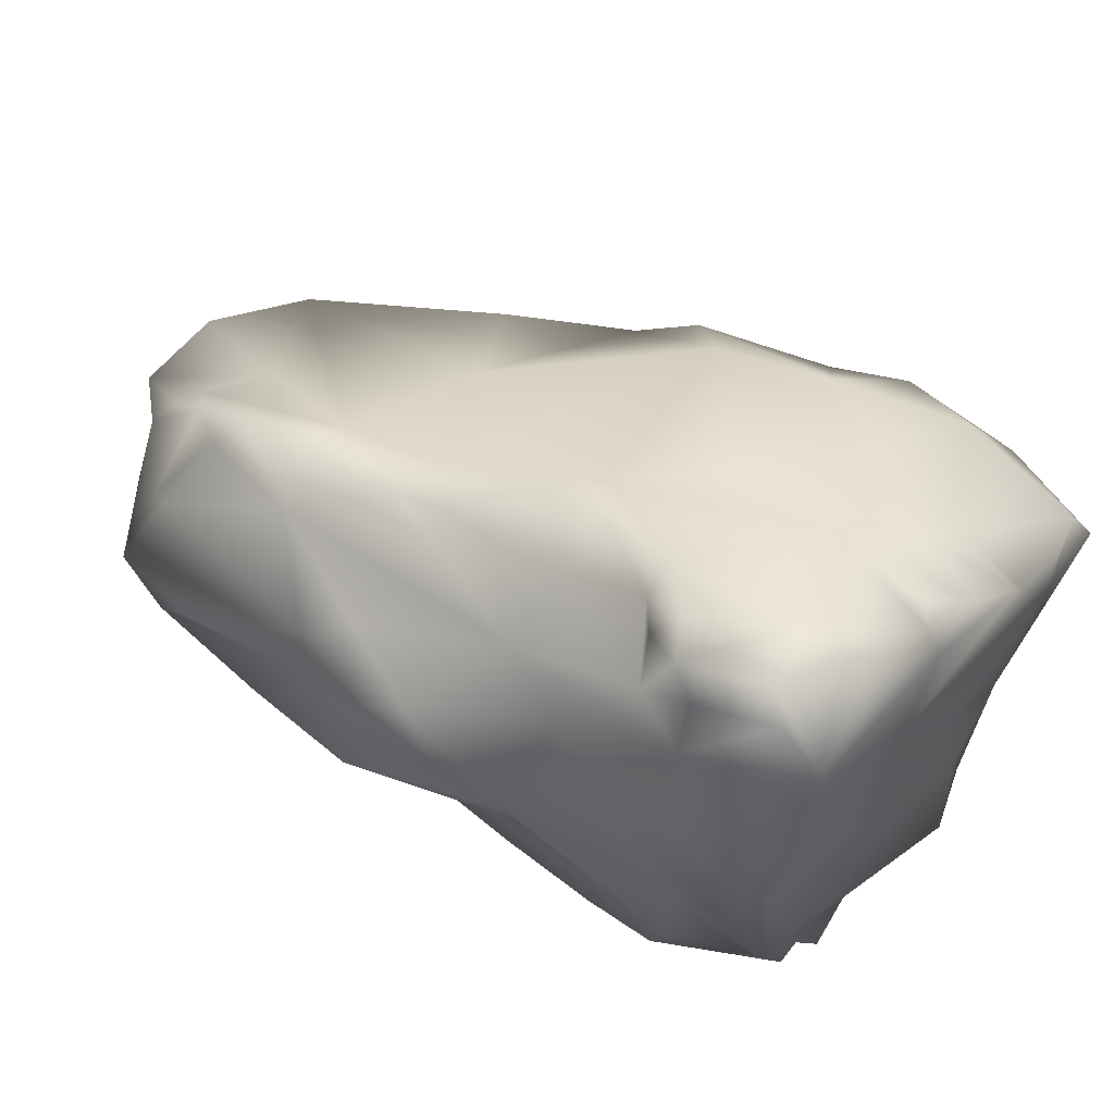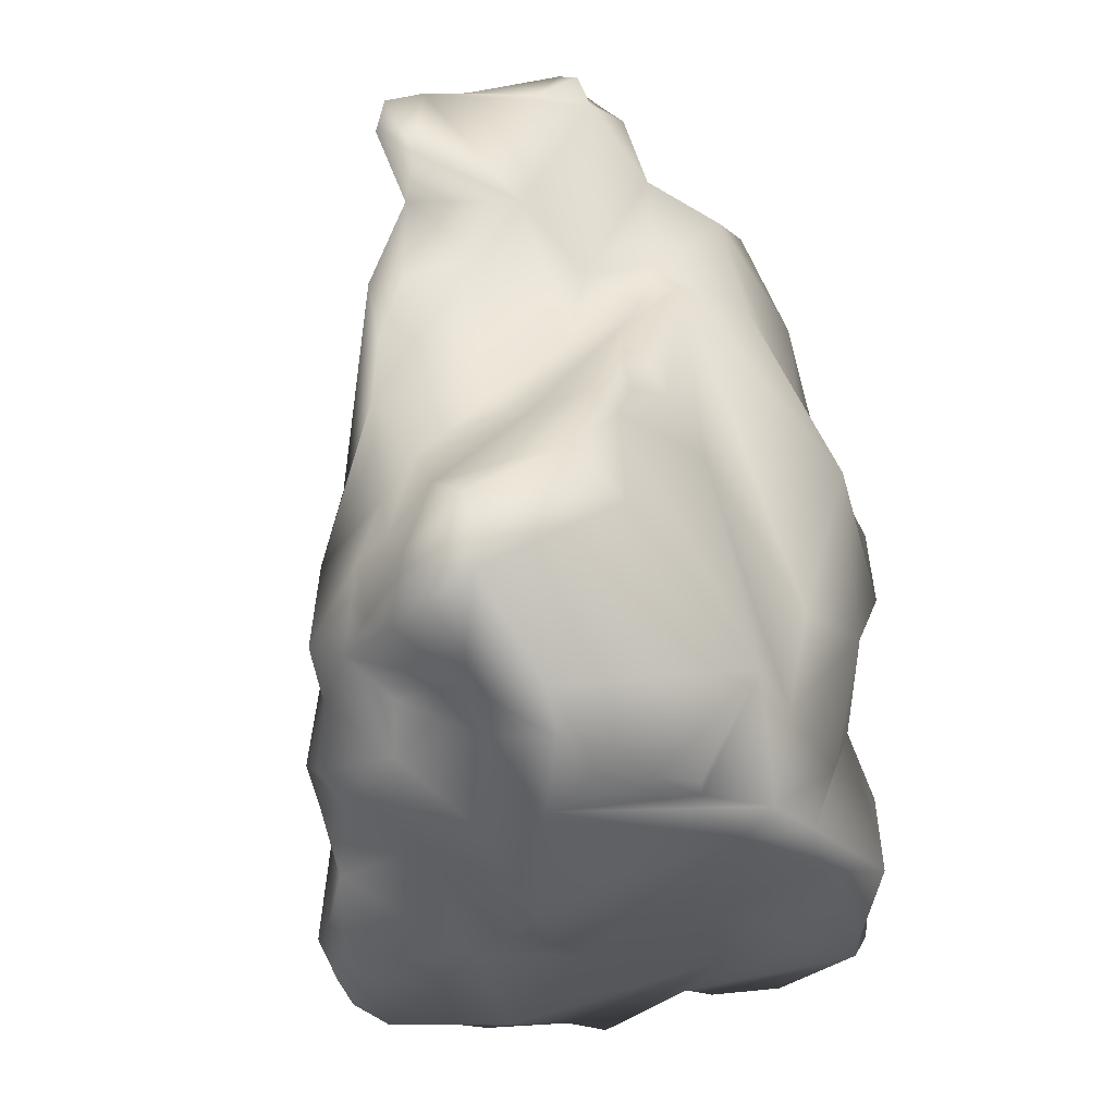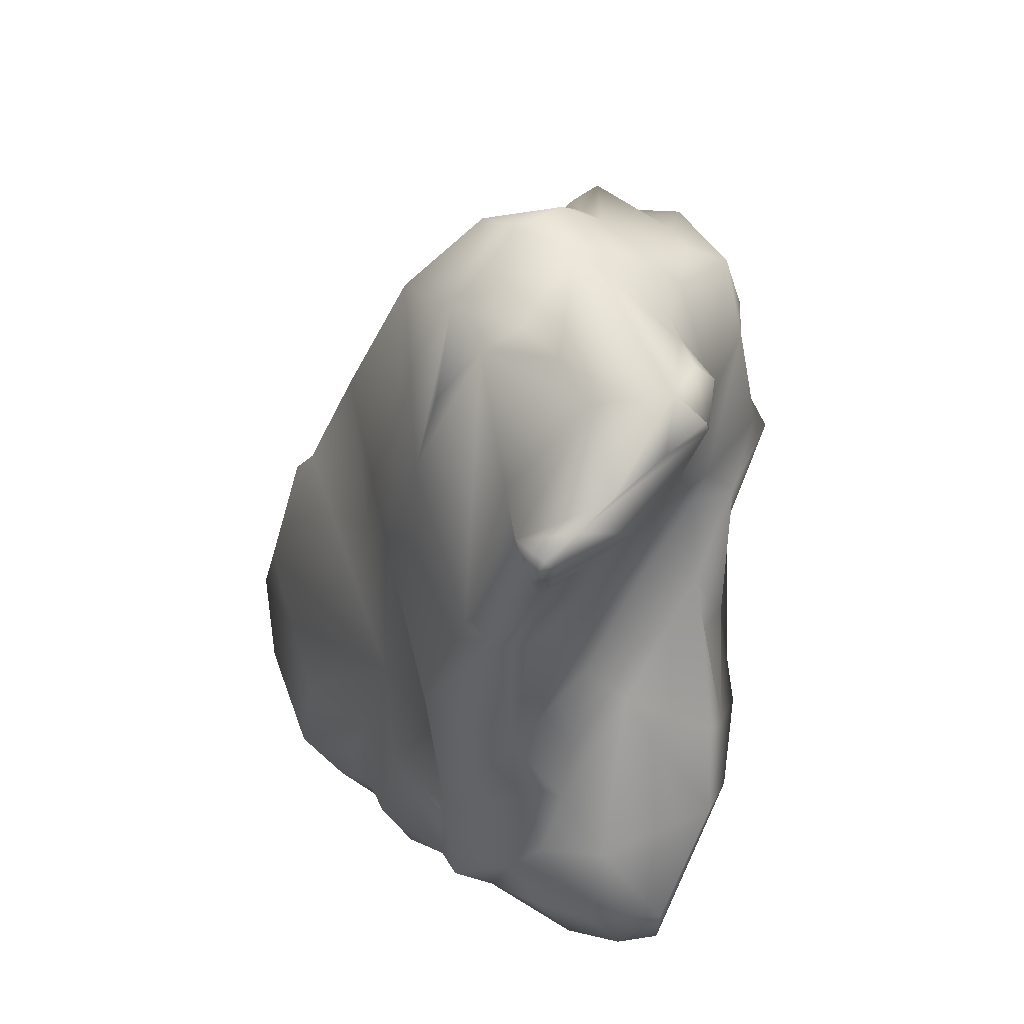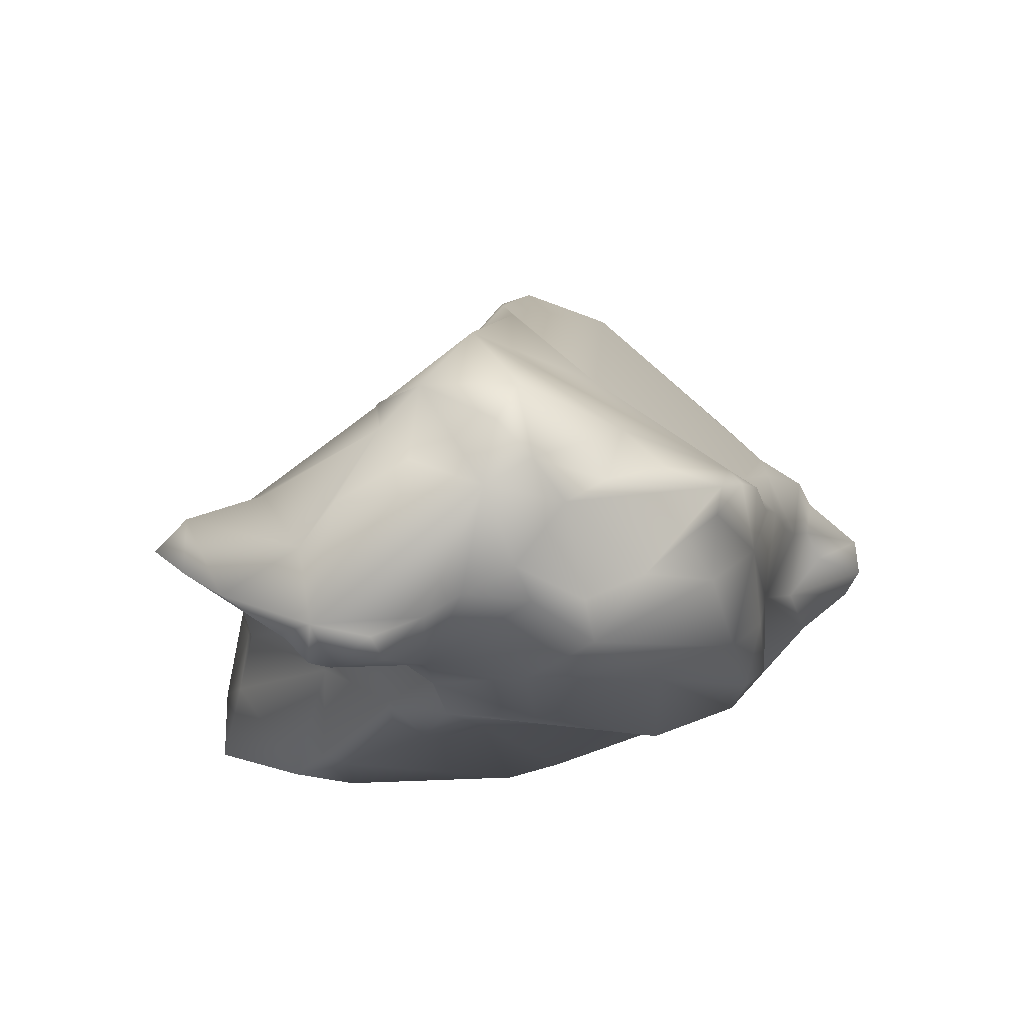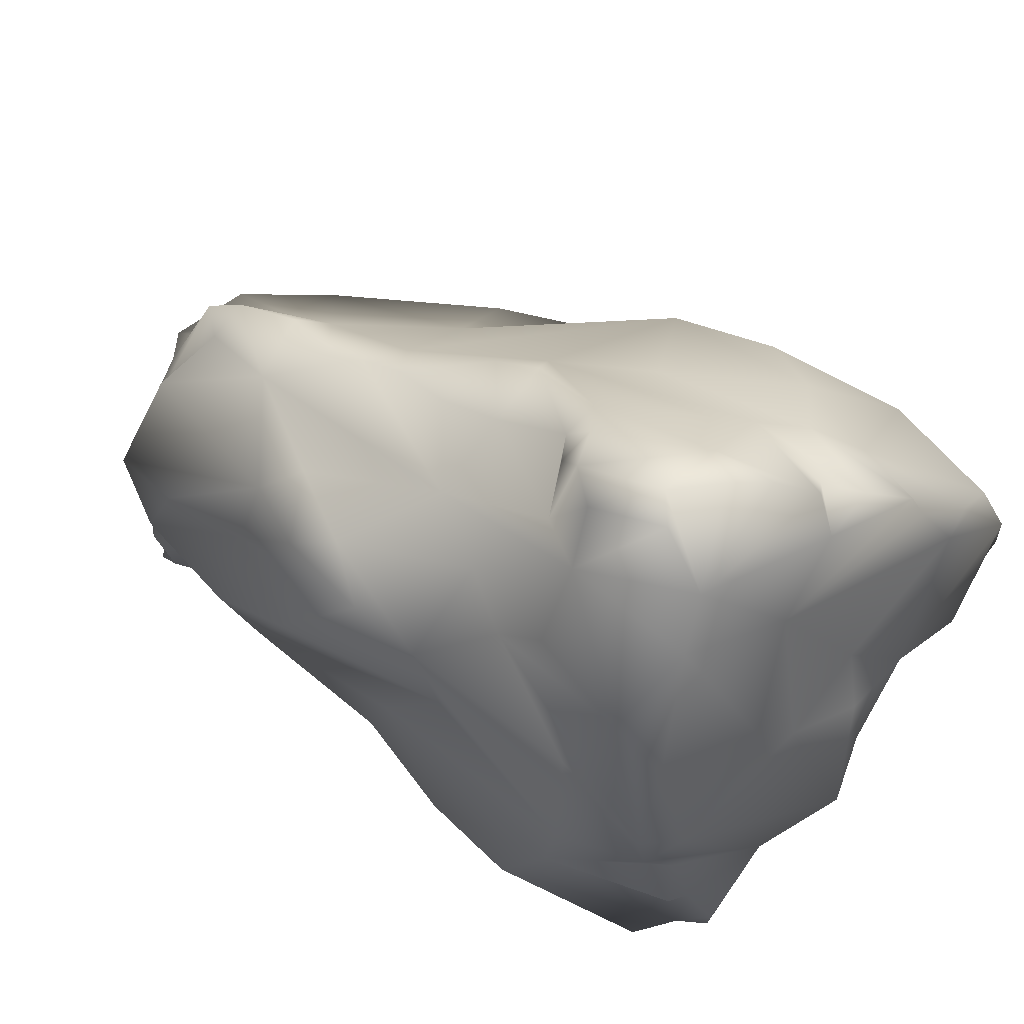
<metadata>
{"format":"obj","ext":"obj","renderer":"f3d","projection":"perspective","resolution":1024,"background":"white","views":[{"elev":69.4,"azim":-58.6,"up":"+Z"},{"elev":-34.6,"azim":-150.8,"up":"+Y"},{"elev":48.0,"azim":176.1,"up":"+Y"},{"elev":77.4,"azim":-107.5,"up":"+Y"},{"elev":52.6,"azim":-49.8,"up":"+Z"}]}
</metadata>
<code>
g Rock_06_LOD1
v 0.1253 -1.624 -1.92
v 0.3927 -1.678 -1.719
v -0.1096 -1.823 -2.034
v -0.2513 -1.951 -1.54
v -0.6907 -1.732 -2.174
v -0.4242 -1.695 -2.224
v -0.6867 -1.32 -2.283
v -0.2447 -1.472 -2.156
v -0.319 -0.9581 -2.016
v 0.06455 -1.084 -1.86
v -0.06144 -0.5689 -1.812
v 0.1828 -0.7148 -1.741
v 0.2266 -0.3811 -1.795
v 0.2494 -0.01243 -1.794
v -1.198 -1.027 -1.449
v -1.045 -0.8161 -1.797
v -1.14 -0.3864 -1.414
v -1.445 -1.567 -0.3437
v -0.7426 -2.093 -1.497
v -0.5077 -0.1473 -1.373
v -0.235 0.1155 -1.325
v -0.2813 1.07 -1.494
v 0.2207 0.4008 -1.803
v 0.1401 0.9207 -1.706
v 0.09146 1.447 -1.783
v -0.5992 0.6129 -0.9983
v -0.9574 0.5947 -1.011
v -1.033 -0.2763 -1.551
v -0.494 1.498 -1.393
v -0.01307 1.73 -1.874
v -0.09886 2.142 -1.926
v 0.09574 2.062 -2.057
v -0.9067 2.226 -1.261
v -0.6357 2.261 -1.478
v -0.3034 2.201 -1.749
v -0.8719 2.395 -1.369
v -0.6921 2.557 -1.291
v -0.8466 2.469 -0.9863
v -0.6941 1.178 -0.9619
v -1.018 1.973 -0.7194
v -0.9741 2.321 -0.9541
v -0.8105 2.369 -0.6632
v -0.7504 2.363 -0.416
v -0.8875 2.252 -0.0411
v -1.215 2.157 0.2453
v -0.9765 2.259 0.2592
v -0.906 2.082 0.6664
v -0.95 0.9974 -0.7212
v -1.209 1.066 -0.6827
v -1.03 1.251 -0.7095
v -1.264 1.932 -0.1858
v -1.028 1.87 1.06
v -0.7443 1.917 0.9844
v -0.6382 1.773 1.228
v -0.8173 1.163 1.469
v -0.4795 1.68 1.45
v -0.4496 1.242 1.605
v -0.5389 0.8682 1.68
v -0.5056 0.6286 1.742
v -0.9105 -0.3405 1.686
v -0.4837 0.3543 1.824
v -0.5406 -0.03113 1.915
v -0.5294 -0.4295 2.041
v -1.305 0.7572 1.207
v -1.383 1.527 0.5389
v -1.376 0.9016 0.6635
v -1.182 0.4886 1.463
v -1.516 0.3025 1.268
v -1.432 0.00313 1.458
v -0.8457 -1.064 1.984
v -0.4742 -0.8764 2.215
v -0.6595 -0.9959 2.257
v -1.061 -1.403 2.053
v -1.073 -0.7084 1.449
v -1.517 -0.6324 1.02
v -0.8124 -1.222 2.547
v -1.578 -0.2568 1.205
v -0.9153 -1.38 2.429
v -0.6849 -1.7 2.612
v -1.66 0.3091 0.5913
v -0.8147 -1.825 2.528
v -0.8556 -2.096 2.221
v -0.4079 -1.896 2.561
v -0.2073 -2.057 2.502
v 0.1195 -2.162 2.173
v -1.409 1.166 -0.1668
v -1.401 -0.7112 0.4669
v 0.1438 -2.257 1.848
v 0.304 -2.051 1.994
v 0.4468 -2.263 1.942
v -0.2702 -2.283 1.519
v 0.6869 -2.429 1.791
v 0.8187 -2.452 1.533
v -1.025 -2.143 1.9
v 1.024 -2.55 1.187
v 1.227 -2.51 1.241
v 1.534 -2.476 1.048
v 1.629 -2.593 0.7456
v 0.7301 -2.542 0.2533
v 0.263 -2.451 0.7443
v -0.2267 -2.425 0.4575
v -0.5445 -2.372 0.7782
v 0.2166 -2.558 0.3521
v 0.01251 -2.665 -0.338
v -1.055 -2.291 0.1675
v -0.3274 -2.376 -0.7822
v -1.187 -2.17 0.9385
v -1.385 -1.979 1.465
v -1.38 -2.182 0.441
v -1.295 -1.39 1.628
v -1.263 -1.057 1.342
v -1.289 -2.174 0.0992
v -1.395 -1.644 0.7619
v -1.45 -1.641 0.01796
v -1.208 -0.0909 -0.4601
v -1.175 0.112 -0.8656
v -1.027 0.09193 -1.03
v -1.018 -2.208 -0.2685
v -1.127 -2.264 -0.4915
v -0.9386 -2.275 -0.6709
v -0.7976 -2.376 -1.026
v -0.705 -2.301 -1.336
v -0.1749 -2.059 -1.159
v 0.2904 -1.792 -1.361
v 0.4009 -2.027 -1.174
v 0.719 -1.719 -1.42
v 0.1754 -2.284 -0.7108
v 0.9315 -1.954 -1.137
v 1.127 -1.782 -0.9865
v 0.7436 -2.105 -1.063
v 0.9155 -2.093 -0.7745
v 1.166 -1.953 -0.7606
v 0.6692 -2.162 -0.4267
v 1.179 -2.269 -0.5114
v 1.249 -2.049 -0.5024
v 1.428 -2.362 -0.2323
v 0.2598 -2.593 -0.002443
v 1.372 -2.54 -0.05032
v 1.56 -2.444 0.03208
v 1.663 -2.504 0.2191
v 1.706 -2.555 0.4627
v -0.6921 2.557 -1.291
v -0.8466 2.469 -0.9863
v -0.8105 2.369 -0.6632
v -0.2342 2.641 -0.1206
v -0.7504 2.363 -0.416
v -0.7025 2.463 -0.07923
v -0.8875 2.252 -0.0411
v -0.9765 2.259 0.2592
v -0.4336 2.477 0.3108
v -0.906 2.082 0.6664
v -0.5115 1.931 1.287
v -0.7443 1.917 0.9844
v -0.6382 1.773 1.228
v -0.4795 1.68 1.45
v -0.2587 1.123 1.488
v -0.4496 1.242 1.605
v -0.5389 0.8682 1.68
v -0.5056 0.6286 1.742
v -0.2296 0.5275 1.661
v -0.4837 0.3543 1.824
v -0.1364 -0.08414 1.937
v -0.5406 -0.03113 1.915
v -0.5294 -0.4295 2.041
v -0.1915 -0.4491 2.197
v -0.4742 -0.8764 2.215
v 0.03202 -0.3319 1.973
v 1.322 -0.3049 1.222
v -0.278 -0.9122 2.311
v 0.4088 -1.515 2.007
v -0.2454 -1.7 2.516
v -0.604 -1.143 2.577
v -0.6595 -0.9959 2.257
v -0.8124 -1.222 2.547
v -0.6849 -1.7 2.612
v -0.4079 -1.896 2.561
v -0.2073 -2.057 2.502
v 0.1195 -2.162 2.173
v 0.304 -2.051 1.994
v 0.4468 -2.263 1.942
v 0.4256 -0.8255 1.9
v 0.6431 -1.741 1.913
v 0.6869 -2.429 1.791
v 1.188 -1.378 1.512
v 0.8743 -1.982 1.682
v 0.8187 -2.452 1.533
v 1.227 -2.51 1.241
v 1.534 -2.476 1.048
v 1.718 -1.727 1.075
v 1.441 -0.9604 1.329
v 1.903 -1.974 0.6276
v 1.629 -2.593 0.7456
v 1.706 -2.555 0.4627
v 1.706 -2.297 0.05311
v 1.663 -2.504 0.2191
v 1.56 -2.444 0.03208
v 1.428 -2.362 -0.2323
v 1.913 -1.27 0.768
v 1.714 -1.77 0.2993
v 1.227 -1.529 -0.437
v 1.249 -2.049 -0.5024
v 1.166 -1.953 -0.7606
v 1.127 -1.782 -0.9865
v 1.047 -0.7165 -0.5682
v 1.62 -1.642 0.0164
v 1.822 -0.812 0.6181
v 1.596 -0.05252 0.7539
v 1.47 0.2939 0.5247
v 0.6164 0.8522 0.8912
v 0.7856 2.188 0.123
v 1.173 1.006 0.5017
v 0.9709 0.3883 -0.5012
v 0.01646 1.859 0.8356
v -0.3215 2.081 0.9724
v -0.3435 2.314 0.5939
v -0.1785 2.699 0.1899
v 0.2994 2.572 0.2647
v 0.5179 2.359 -0.2796
v 0.1095 2.659 0.06315
v 0.7738 1.262 -0.5418
v 0.7548 -0.484 -1.273
v 0.7918 -0.1301 -1.256
v 0.696 -0.8982 -1.567
v 0.7235 -1.408 -1.261
v 1.02 -1.129 -1.02
v 0.719 -1.719 -1.42
v 0.6411 -1.538 -1.709
v 0.3927 -1.678 -1.719
v 0.2453 -1.207 -1.867
v 0.1253 -1.624 -1.92
v -0.2447 -1.472 -2.156
v -0.1096 -1.823 -2.034
v -0.4242 -1.695 -2.224
v 0.06455 -1.084 -1.86
v 0.1828 -0.7148 -1.741
v 0.2266 -0.3811 -1.795
v 0.2494 -0.01243 -1.794
v 0.3536 0.9311 -1.748
v 0.2207 0.4008 -1.803
v 0.1401 0.9207 -1.706
v 0.09146 1.447 -1.783
v 0.5245 0.8787 -1.495
v 0.3621 2.274 -0.5775
v 0.6351 1.837 -0.5305
v 0.2688 1.906 -1.354
v 0.1107 2.355 -0.4742
v -0.06214 2.57 -0.9665
v -0.2232 2.441 -1.228
v 0.2432 2.001 -1.832
v -0.3034 2.201 -1.749
v -0.6357 2.261 -1.478
v -0.8719 2.395 -1.369
v -0.09886 2.142 -1.926
v 0.09574 2.062 -2.057
v 0.1642 1.855 -2.035
v -0.01307 1.73 -1.874
f 1 2 3
f 4 3 2
f 4 5 3
f 3 5 6
f 5 7 6
f 6 7 8
f 7 9 8
f 9 10 8
f 10 9 11
f 10 11 12
f 12 11 13
f 13 11 14
f 15 7 5
f 7 16 9
f 7 15 16
f 16 15 17
f 15 18 17
f 15 19 18
f 15 5 19
f 5 4 19
f 11 9 20
f 9 16 20
f 14 11 21
f 11 20 21
f 14 21 22
f 14 22 23
f 23 22 24
f 25 24 22
f 22 21 26
f 26 21 20
f 20 27 26
f 16 28 20
f 28 27 20
f 16 17 28
f 17 27 28
f 29 25 22
f 29 22 26
f 30 25 29
f 30 29 31
f 30 31 32
f 33 31 29
f 31 33 34
f 31 34 35
f 34 33 36
f 36 33 37
f 33 38 37
f 26 39 29
f 33 29 39
f 39 40 33
f 33 40 41
f 33 41 38
f 38 41 42
f 40 42 41
f 42 40 43
f 44 43 40
f 40 45 44
f 45 46 44
f 46 45 47
f 26 48 39
f 27 48 26
f 48 27 49
f 50 39 48
f 50 40 39
f 50 48 49
f 40 50 51
f 40 51 45
f 47 45 52
f 53 47 52
f 54 53 52
f 54 52 55
f 54 55 56
f 57 56 55
f 57 55 58
f 55 59 58
f 60 59 55
f 61 59 60
f 62 61 60
f 62 60 63
f 64 52 45
f 64 55 52
f 51 65 45
f 45 65 64
f 51 66 65
f 65 66 64
f 55 64 67
f 67 60 55
f 64 68 67
f 66 68 64
f 67 68 69
f 69 60 67
f 60 70 63
f 63 70 71
f 72 71 70
f 73 70 60
f 60 74 73
f 69 74 60
f 75 74 69
f 76 72 70
f 77 69 68
f 77 68 66
f 77 75 69
f 70 78 76
f 78 70 73
f 78 79 76
f 77 66 80
f 77 80 75
f 78 81 79
f 73 81 78
f 81 82 79
f 73 82 81
f 82 83 79
f 82 84 83
f 82 85 84
f 86 80 66
f 86 66 51
f 50 86 51
f 50 49 86
f 80 86 49
f 80 87 75
f 49 87 80
f 88 85 82
f 89 85 88
f 89 88 90
f 91 88 82
f 88 91 92
f 88 92 90
f 91 93 92
f 94 91 82
f 82 73 94
f 95 93 91
f 93 95 96
f 95 97 96
f 95 98 97
f 98 95 99
f 100 95 91
f 99 95 100
f 100 91 101
f 102 91 94
f 101 91 102
f 99 100 103
f 100 101 103
f 104 103 101
f 102 105 101
f 101 105 104
f 105 106 104
f 107 102 94
f 107 105 102
f 108 107 94
f 73 108 94
f 105 107 109
f 109 107 108
f 110 108 73
f 74 110 73
f 111 108 110
f 111 110 74
f 111 109 108
f 75 111 74
f 109 112 105
f 105 112 106
f 111 113 109
f 75 113 111
f 112 109 113
f 114 113 75
f 112 113 114
f 87 114 75
f 115 114 87
f 87 49 115
f 114 18 112
f 18 114 115
f 116 115 49
f 116 49 27
f 116 27 117
f 17 117 27
f 17 116 117
f 17 115 116
f 17 18 115
f 118 106 112
f 18 118 112
f 18 119 118
f 18 120 119
f 118 119 120
f 106 118 120
f 120 18 19
f 19 121 120
f 121 106 120
f 121 19 122
f 122 106 121
f 4 122 19
f 122 123 106
f 122 4 123
f 104 106 123
f 124 123 4
f 2 124 4
f 124 2 125
f 123 124 125
f 2 126 125
f 123 127 104
f 127 123 125
f 126 128 125
f 129 128 126
f 125 130 127
f 130 125 128
f 129 131 128
f 131 130 128
f 132 131 129
f 127 130 133
f 133 104 127
f 131 133 130
f 131 132 134
f 133 131 134
f 135 134 132
f 134 135 136
f 137 104 133
f 104 137 103
f 99 103 137
f 99 137 133
f 133 134 99
f 134 136 138
f 138 99 134
f 136 139 138
f 138 98 99
f 138 139 98
f 140 98 139
f 98 140 141
f 142 143 144
f 145 142 144
f 144 146 145
f 146 147 145
f 146 148 147
f 147 148 149
f 147 149 150
f 145 147 150
f 150 149 151
f 152 150 151
f 151 153 152
f 152 153 154
f 154 155 152
f 152 155 156
f 155 157 156
f 158 156 157
f 159 156 158
f 156 159 160
f 160 159 161
f 160 161 162
f 161 163 162
f 164 162 163
f 165 162 164
f 164 166 165
f 165 167 162
f 160 162 167
f 160 167 168
f 166 169 165
f 165 169 167
f 170 167 169
f 170 169 171
f 169 166 172
f 169 172 171
f 173 172 166
f 173 174 172
f 171 172 174
f 175 171 174
f 176 171 175
f 171 176 177
f 177 178 171
f 178 170 171
f 170 178 179
f 180 170 179
f 167 170 181
f 168 167 181
f 180 182 170
f 182 181 170
f 180 183 182
f 184 181 182
f 168 181 184
f 185 182 183
f 182 185 184
f 186 185 183
f 185 186 187
f 187 188 185
f 184 185 189
f 188 189 185
f 168 184 190
f 190 184 189
f 188 191 189
f 188 192 191
f 193 191 192
f 193 194 191
f 194 193 195
f 195 196 194
f 197 194 196
f 189 191 198
f 189 198 190
f 199 198 191
f 199 191 194
f 197 200 194
f 201 200 197
f 202 200 201
f 203 200 202
f 200 203 204
f 200 204 205
f 205 194 200
f 205 199 194
f 199 206 198
f 205 206 199
f 190 198 206
f 205 204 206
f 190 206 207
f 190 207 168
f 206 208 207
f 208 168 207
f 204 208 206
f 208 209 168
f 160 168 209
f 209 156 160
f 156 209 210
f 209 208 211
f 211 208 204
f 210 209 211
f 212 211 204
f 212 210 211
f 156 210 213
f 213 214 156
f 152 156 214
f 152 214 215
f 215 214 213
f 150 152 215
f 150 215 216
f 216 215 213
f 145 150 216
f 216 213 217
f 210 217 213
f 218 217 210
f 219 216 217
f 145 216 219
f 218 219 217
f 219 218 145
f 210 212 220
f 220 218 210
f 212 204 221
f 220 212 222
f 222 212 221
f 223 222 221
f 223 221 224
f 225 221 204
f 224 221 225
f 225 204 203
f 226 225 203
f 226 224 225
f 223 224 226
f 227 223 226
f 227 226 228
f 229 227 228
f 229 223 227
f 230 229 228
f 230 231 229
f 232 231 230
f 231 232 233
f 231 234 229
f 235 229 234
f 235 223 229
f 223 235 236
f 223 236 237
f 222 223 237
f 237 238 222
f 238 237 239
f 238 239 240
f 238 240 241
f 238 242 222
f 241 242 238
f 220 222 242
f 242 243 220
f 244 220 243
f 244 218 220
f 218 244 243
f 241 245 242
f 245 243 242
f 243 246 218
f 246 145 218
f 145 246 247
f 243 247 246
f 247 142 145
f 248 247 243
f 245 248 243
f 247 248 142
f 249 245 241
f 245 249 248
f 248 250 142
f 249 250 248
f 142 250 251
f 142 251 252
f 253 250 249
f 254 253 249
f 249 241 255
f 255 254 249
f 255 241 256
f 254 255 256

</code>
